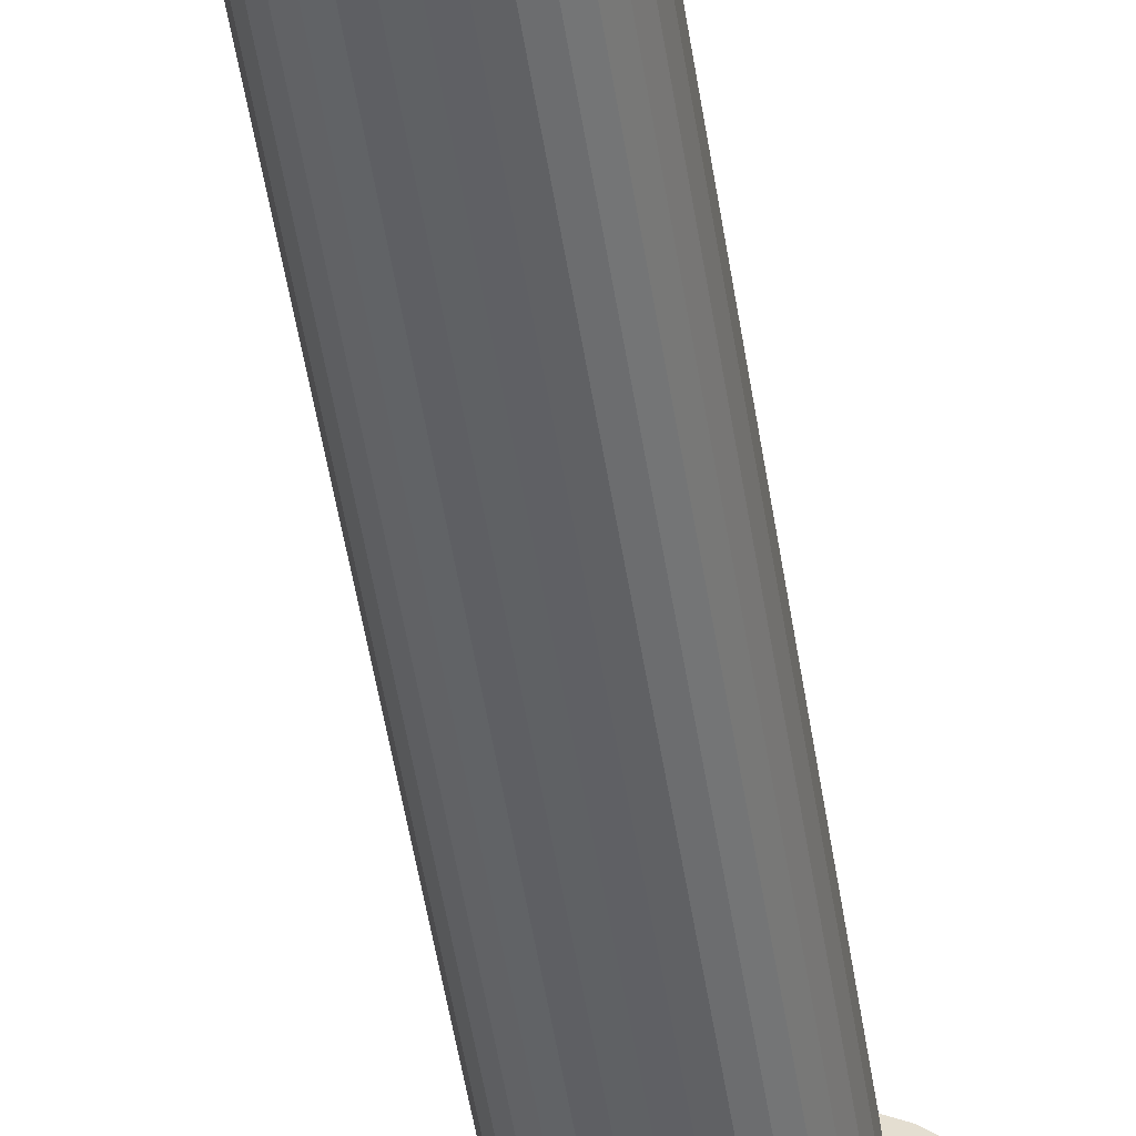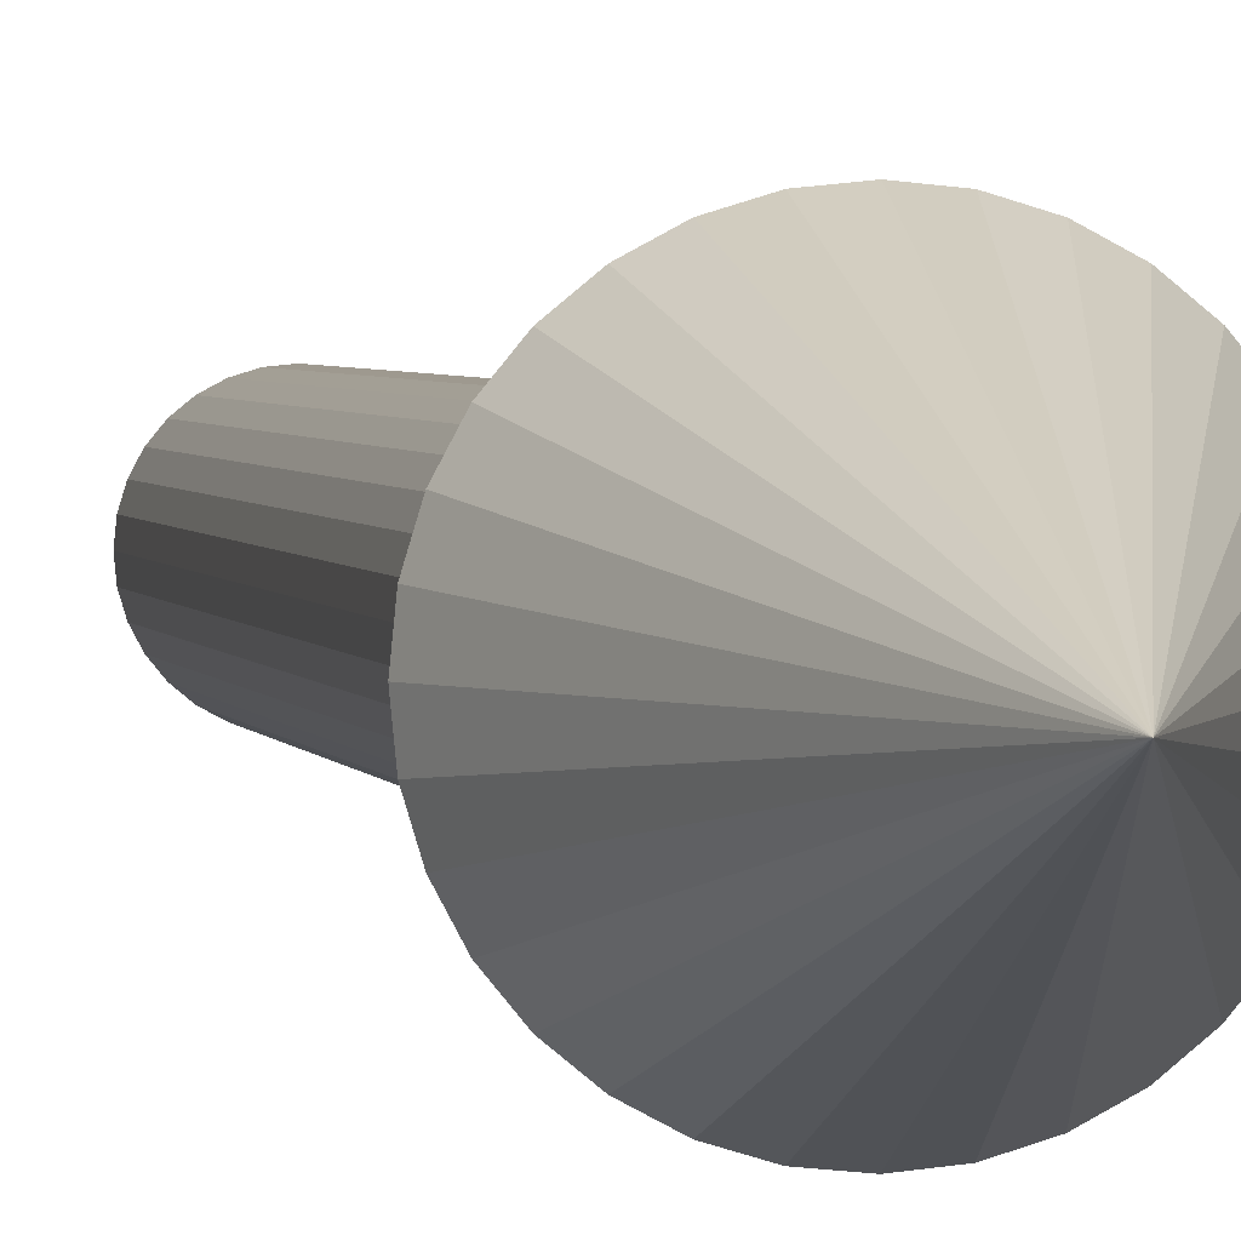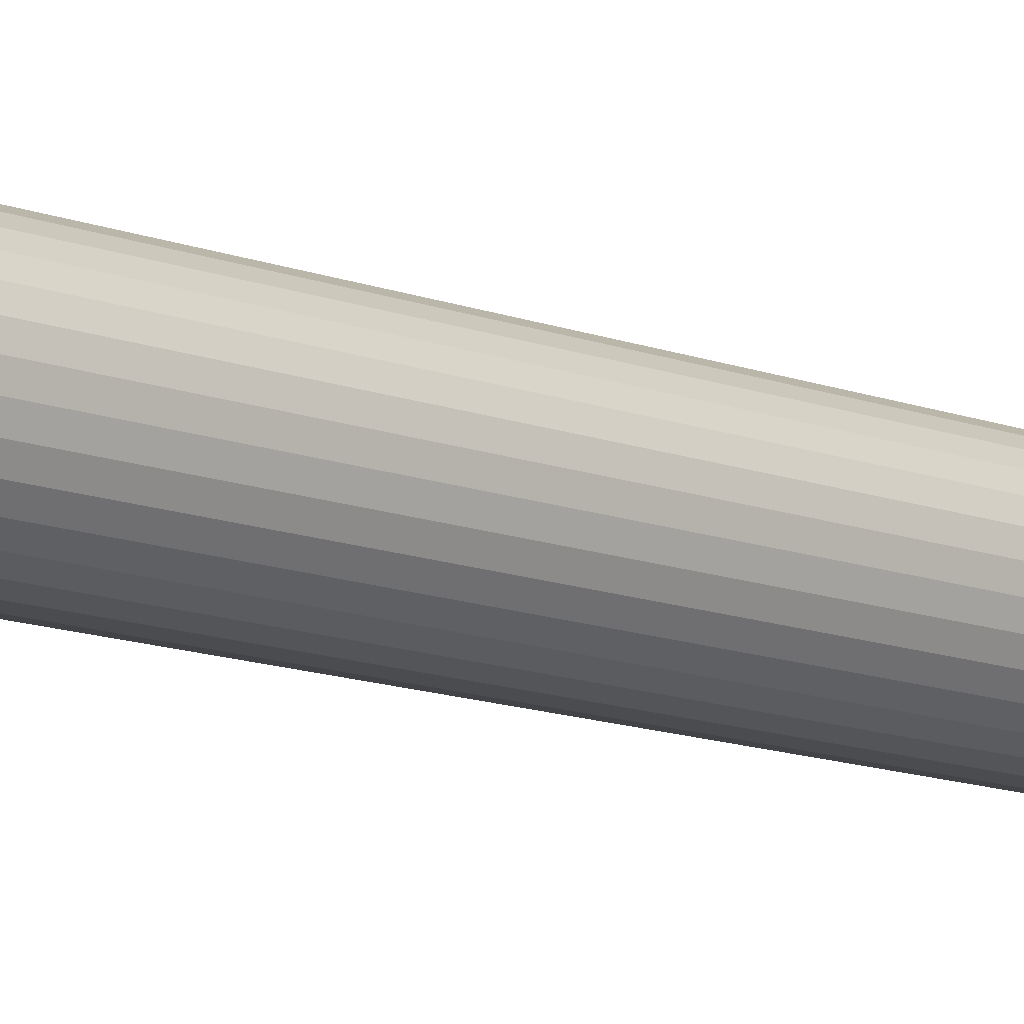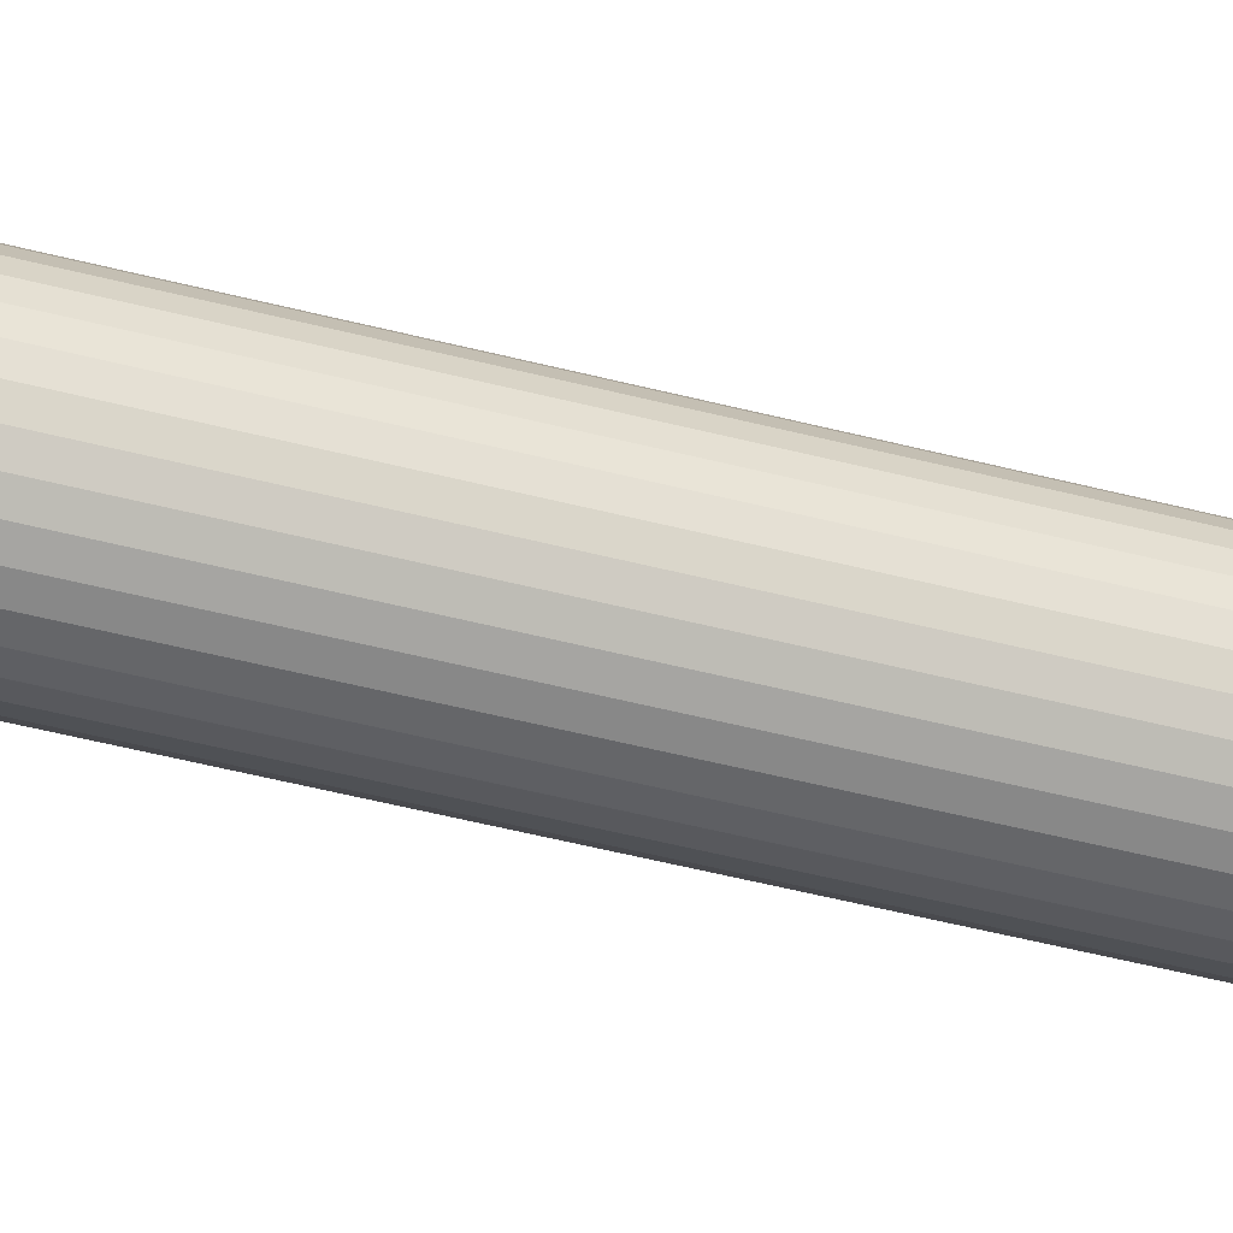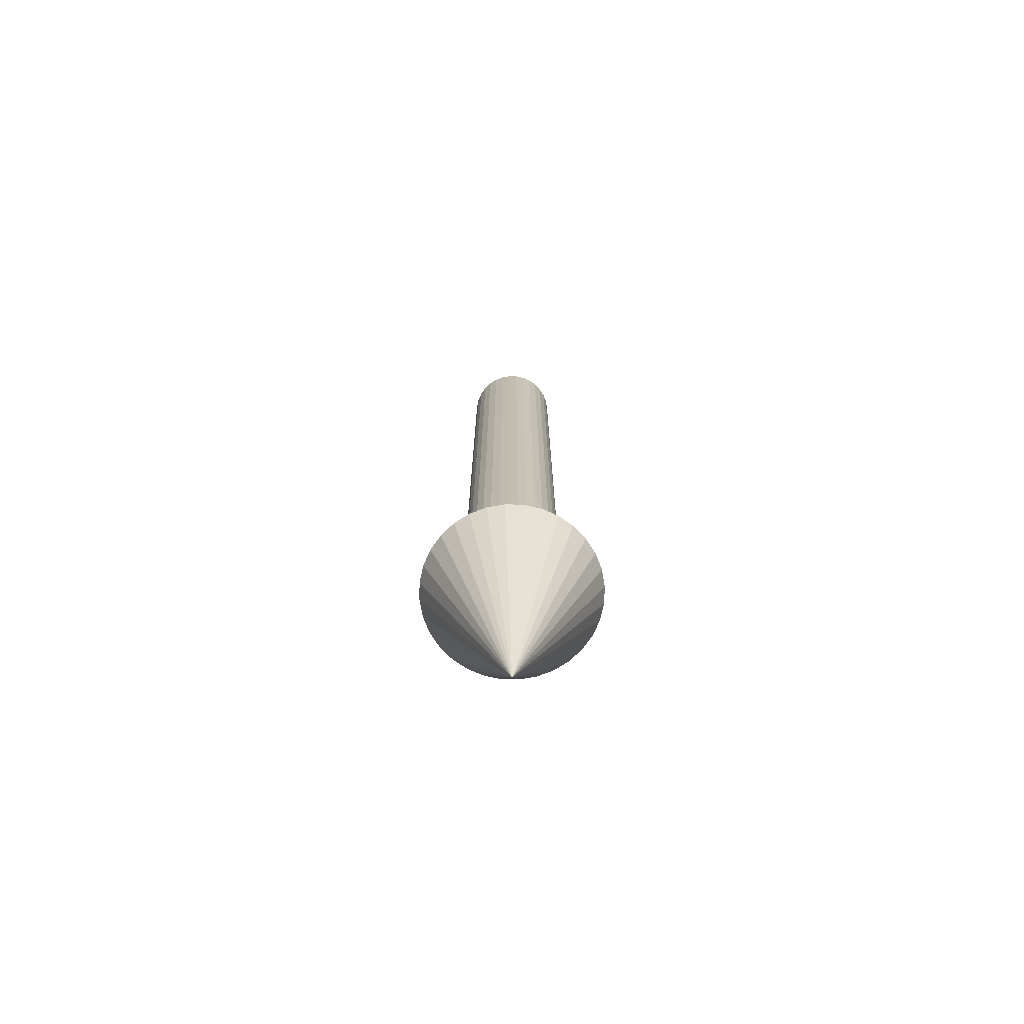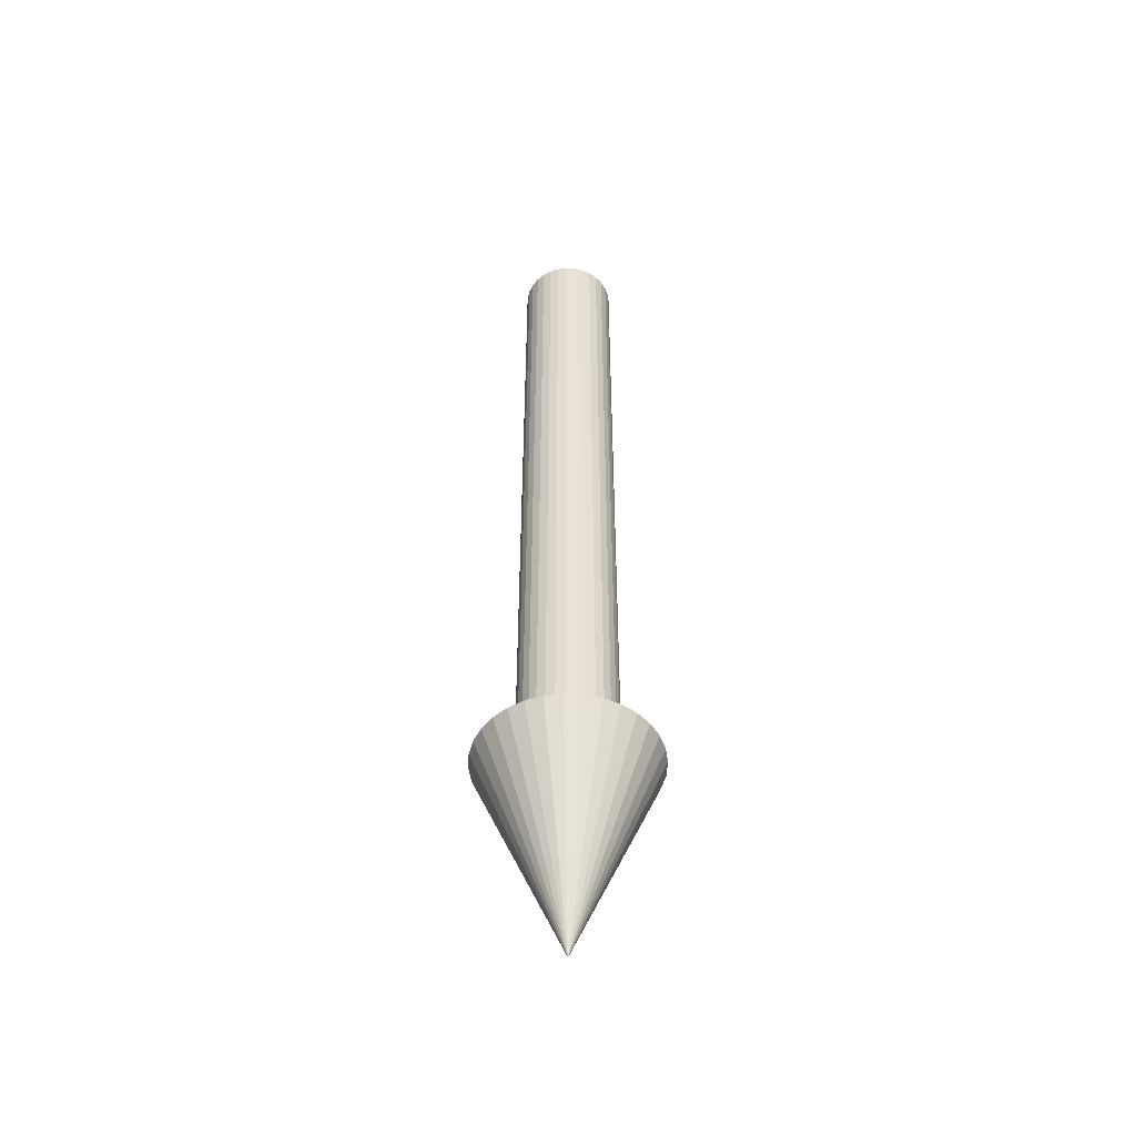
<metadata>
{"format":"obj","ext":"obj","renderer":"f3d","projection":"perspective","resolution":1024,"background":"white","views":[{"elev":-47.2,"azim":8.3,"up":"+Y"},{"elev":2.2,"azim":170.1,"up":"+Y"},{"elev":-11.2,"azim":-135.1,"up":"+Y"},{"elev":-46.3,"azim":-106.8,"up":"+Y"},{"elev":-73.3,"azim":-51.9,"up":"+Z"},{"elev":-49.5,"azim":70.0,"up":"+Z"}]}
</metadata>
<code>
o Cone
v -0 -0.4895 -3.98
v 0.0955 -0.4801 -3.98
v 0.1873 -0.4522 -3.98
v 0.272 -0.407 -3.98
v 0.3461 -0.3461 -3.98
v 0.407 -0.272 -3.98
v 0.4522 -0.1873 -3.98
v 0.4801 -0.0955 -3.98
v 0.4895 -0 -3.98
v 0.4801 0.09549 -3.98
v 0.4522 0.1873 -3.98
v 0.407 0.272 -3.98
v 0.3461 0.3461 -3.98
v 0.272 0.407 -3.98
v 0.1873 0.4522 -3.98
v 0.0955 0.4801 -3.98
v -0 0.4895 -3.98
v -0.0955 0.4801 -3.98
v -0.1873 0.4522 -3.98
v -0.272 0.407 -3.98
v -0.3461 0.3461 -3.98
v -0.407 0.272 -3.98
v -0.4522 0.1873 -3.98
v -0.4801 0.09549 -3.98
v -0.4895 -0 -3.98
v -0.4801 -0.0955 -3.98
v -0.4522 -0.1873 -3.98
v -0.407 -0.272 -3.98
v -0.3461 -0.3461 -3.98
v -0.272 -0.407 -3.98
v -0.1873 -0.4522 -3.98
v -0.0955 -0.4801 -3.98
v 0 -0 -5.155
v -0 -0.2647 0.1707
v 0 -0.2647 -4.288
v 0.05164 -0.2596 0.1707
v 0.05164 -0.2596 -4.288
v 0.1013 -0.2445 0.1707
v 0.1013 -0.2445 -4.288
v 0.147 -0.2201 0.1707
v 0.147 -0.2201 -4.288
v 0.1872 -0.1872 0.1707
v 0.1872 -0.1872 -4.288
v 0.2201 -0.147 0.1707
v 0.2201 -0.147 -4.288
v 0.2445 -0.1013 0.1707
v 0.2445 -0.1013 -4.288
v 0.2596 -0.05164 0.1707
v 0.2596 -0.05164 -4.288
v 0.2647 0 0.1707
v 0.2647 -0 -4.288
v 0.2596 0.05164 0.1707
v 0.2596 0.05164 -4.288
v 0.2445 0.1013 0.1707
v 0.2445 0.1013 -4.288
v 0.2201 0.147 0.1707
v 0.2201 0.147 -4.288
v 0.1872 0.1872 0.1707
v 0.1872 0.1872 -4.288
v 0.147 0.2201 0.1707
v 0.147 0.2201 -4.288
v 0.1013 0.2445 0.1707
v 0.1013 0.2445 -4.288
v 0.05164 0.2596 0.1707
v 0.05164 0.2596 -4.288
v -0 0.2647 0.1707
v 0 0.2647 -4.288
v -0.05164 0.2596 0.1707
v -0.05164 0.2596 -4.288
v -0.1013 0.2445 0.1707
v -0.1013 0.2445 -4.288
v -0.147 0.2201 0.1707
v -0.147 0.2201 -4.288
v -0.1872 0.1872 0.1707
v -0.1872 0.1872 -4.288
v -0.2201 0.147 0.1707
v -0.2201 0.147 -4.288
v -0.2445 0.1013 0.1707
v -0.2445 0.1013 -4.288
v -0.2596 0.05164 0.1707
v -0.2596 0.05164 -4.288
v -0.2647 0 0.1707
v -0.2647 -0 -4.288
v -0.2596 -0.05164 0.1707
v -0.2596 -0.05164 -4.288
v -0.2445 -0.1013 0.1707
v -0.2445 -0.1013 -4.288
v -0.2201 -0.147 0.1707
v -0.2201 -0.147 -4.288
v -0.1872 -0.1872 0.1707
v -0.1872 -0.1872 -4.288
v -0.147 -0.2201 0.1707
v -0.147 -0.2201 -4.288
v -0.1013 -0.2445 0.1707
v -0.1013 -0.2445 -4.288
v -0.05164 -0.2596 0.1707
v -0.05164 -0.2596 -4.288
f 1 33 2
f 2 33 3
f 3 33 4
f 4 33 5
f 5 33 6
f 6 33 7
f 7 33 8
f 8 33 9
f 9 33 10
f 10 33 11
f 11 33 12
f 12 33 13
f 13 33 14
f 14 33 15
f 15 33 16
f 16 33 17
f 17 33 18
f 18 33 19
f 19 33 20
f 20 33 21
f 21 33 22
f 22 33 23
f 23 33 24
f 24 33 25
f 25 33 26
f 26 33 27
f 27 33 28
f 28 33 29
f 29 33 30
f 30 33 31
f 1 2 3 4 5 6 7 8 9 10 11 12 13 14 15 16 17 18 19 20 21 22 23 24 25 26 27 28 29 30 31 32
f 31 33 32
f 32 33 1
f 34 35 37 36
f 36 37 39 38
f 38 39 41 40
f 40 41 43 42
f 42 43 45 44
f 44 45 47 46
f 46 47 49 48
f 48 49 51 50
f 50 51 53 52
f 52 53 55 54
f 54 55 57 56
f 56 57 59 58
f 58 59 61 60
f 60 61 63 62
f 62 63 65 64
f 64 65 67 66
f 66 67 69 68
f 68 69 71 70
f 70 71 73 72
f 72 73 75 74
f 74 75 77 76
f 76 77 79 78
f 78 79 81 80
f 80 81 83 82
f 82 83 85 84
f 84 85 87 86
f 86 87 89 88
f 88 89 91 90
f 90 91 93 92
f 92 93 95 94
f 37 35 97 95 93 91 89 87 85 83 81 79 77 75 73 71 69 67 65 63 61 59 57 55 53 51 49 47 45 43 41 39
f 94 95 97 96
f 96 97 35 34
f 34 36 38 40 42 44 46 48 50 52 54 56 58 60 62 64 66 68 70 72 74 76 78 80 82 84 86 88 90 92 94 96

</code>
